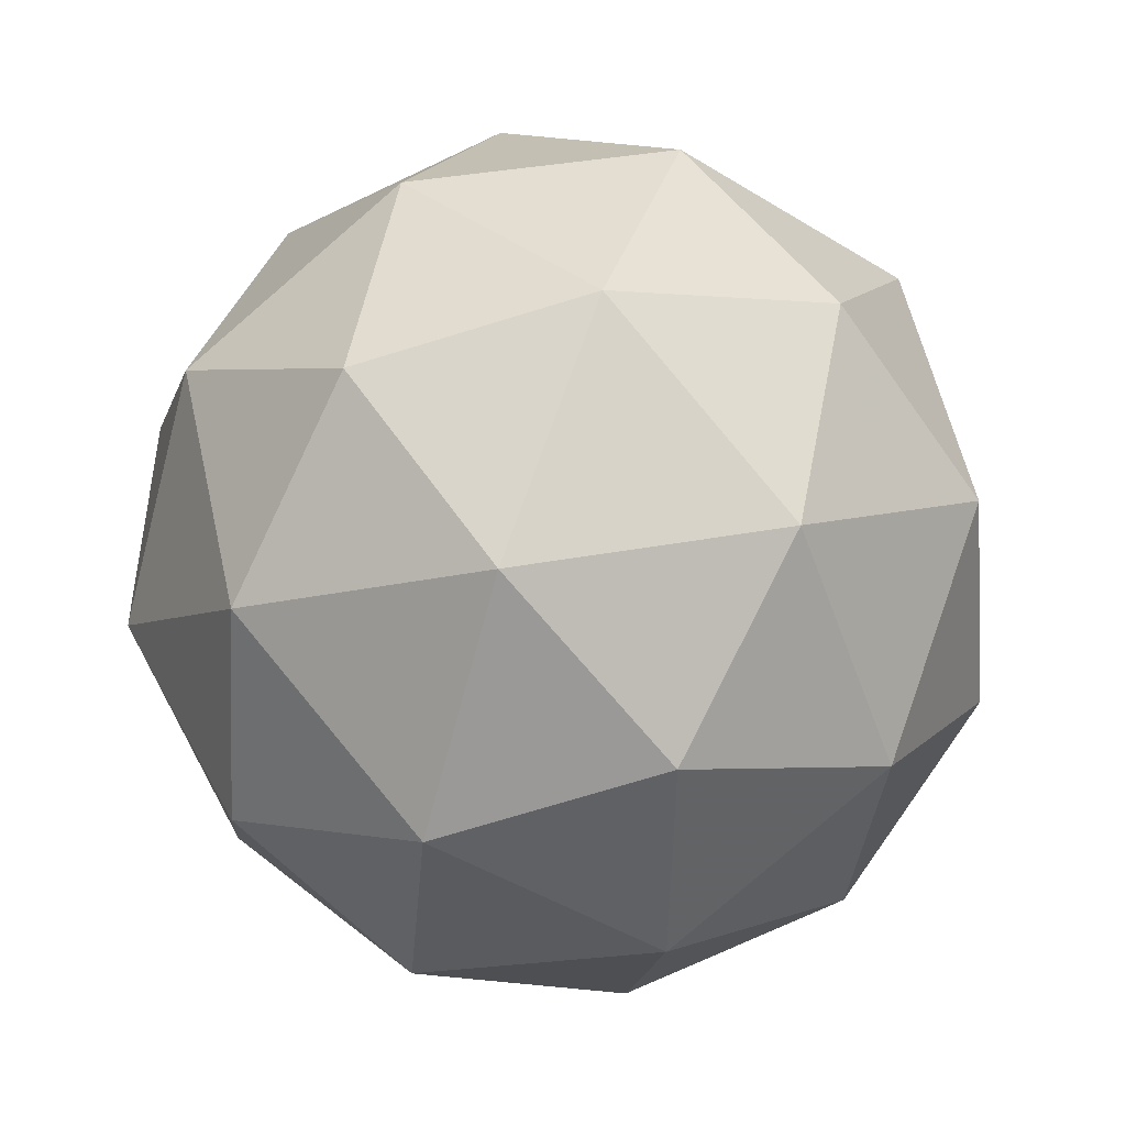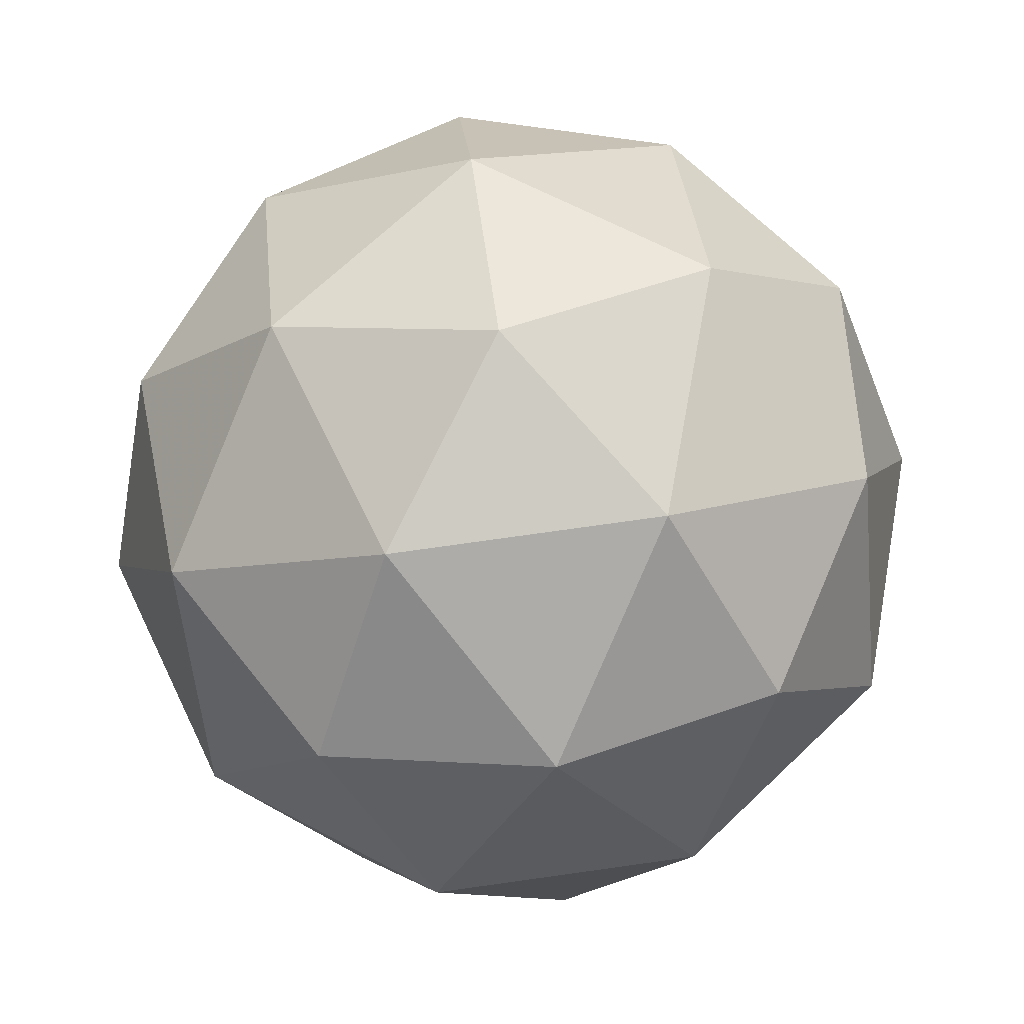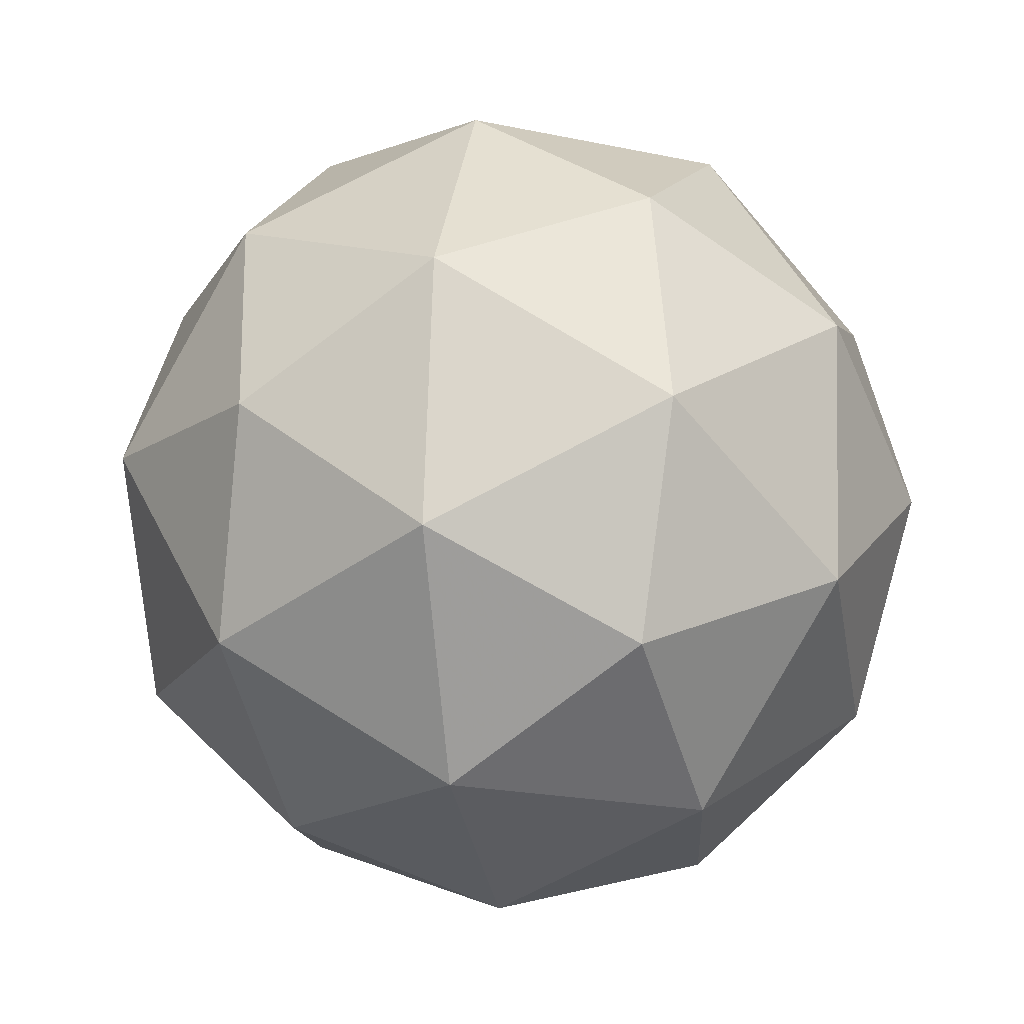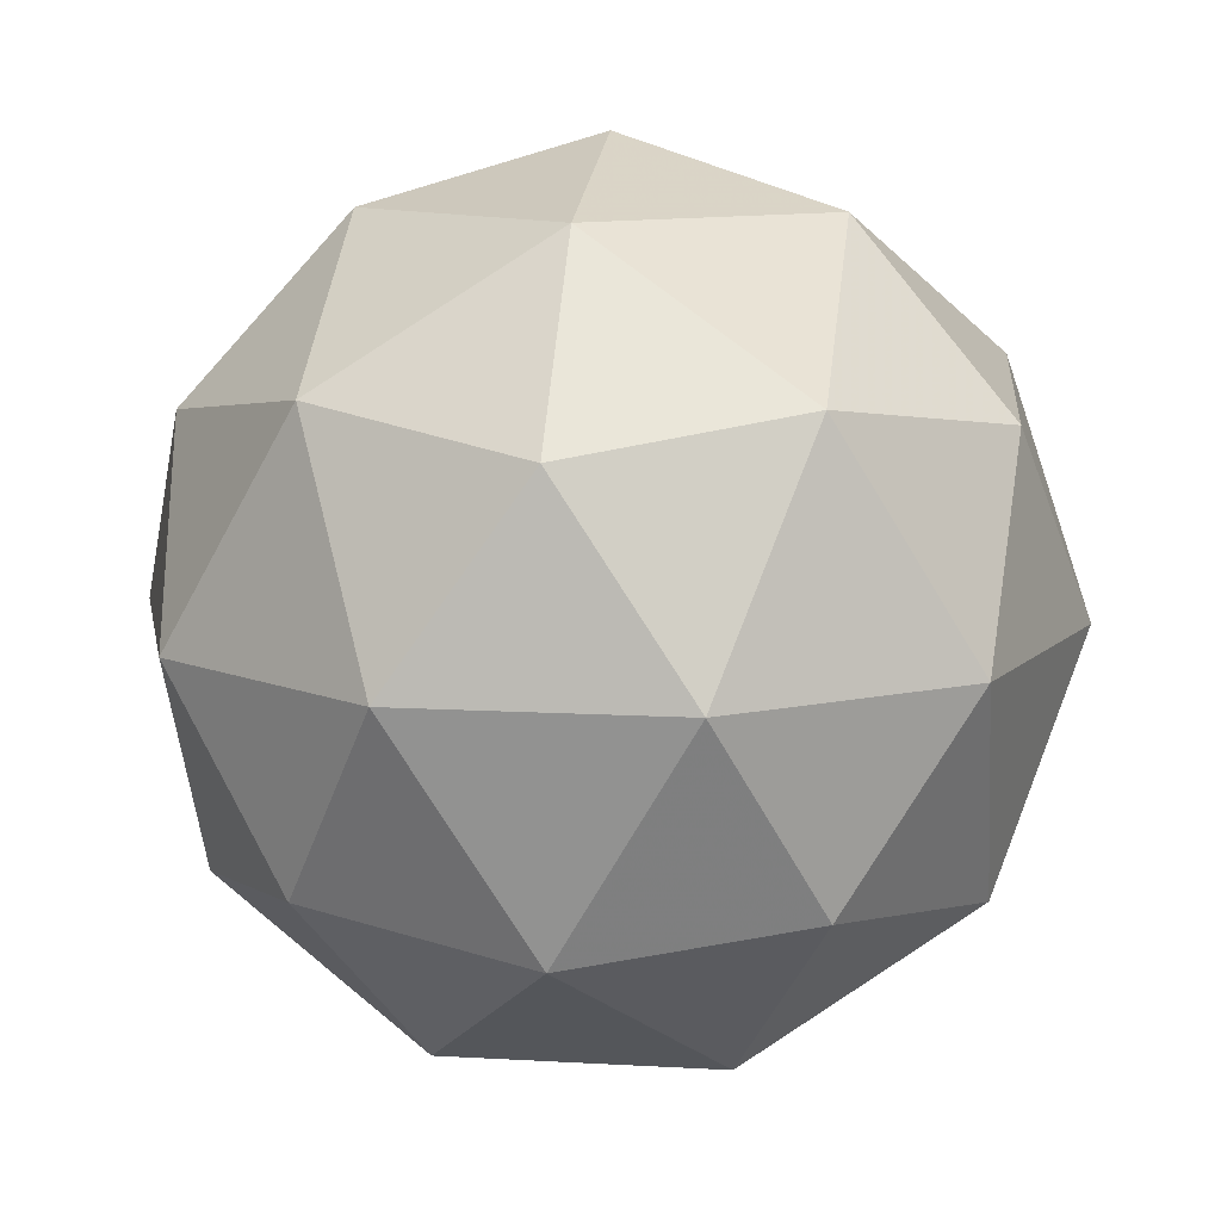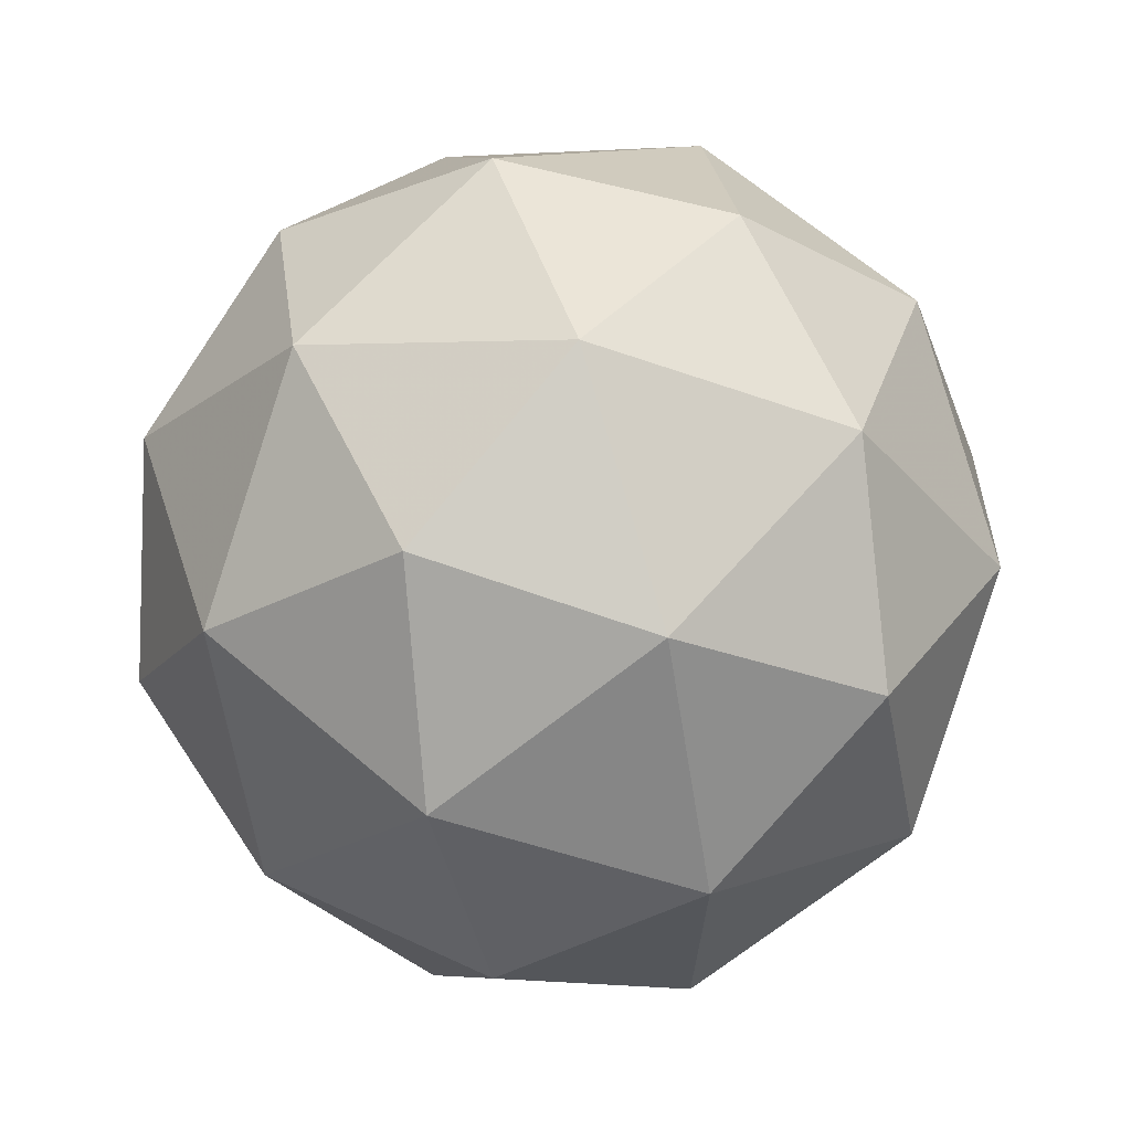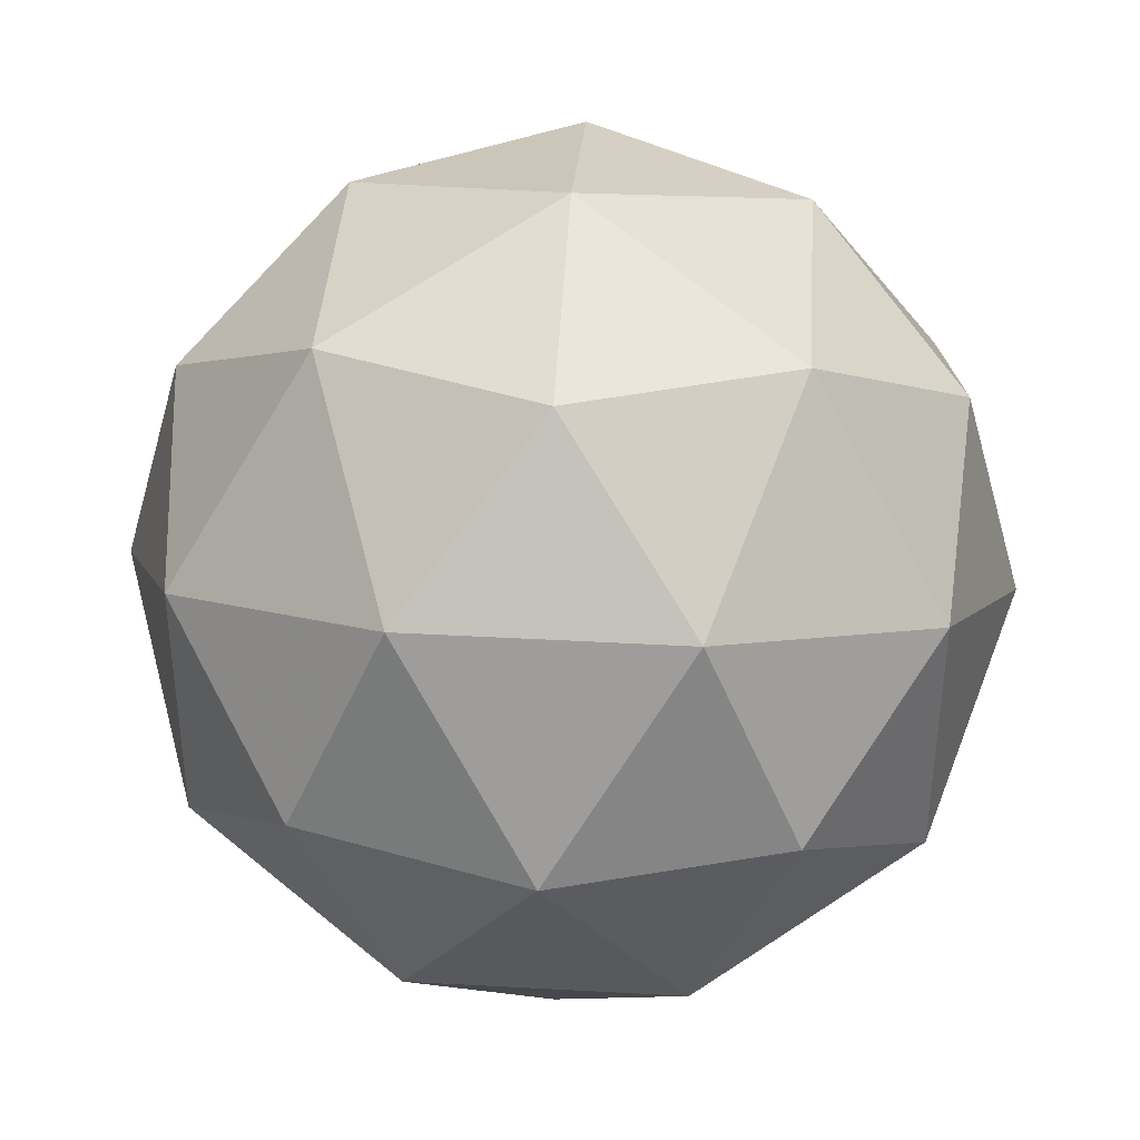
<metadata>
{"format":"obj","ext":"obj","renderer":"f3d","projection":"perspective","resolution":1024,"background":"white","views":[{"elev":75.6,"azim":109.2,"up":"+Z"},{"elev":-39.7,"azim":-117.0,"up":"+Z"},{"elev":3.0,"azim":100.8,"up":"+Z"},{"elev":13.3,"azim":-173.3,"up":"+Y"},{"elev":-69.6,"azim":-141.1,"up":"+Z"},{"elev":70.8,"azim":73.8,"up":"+Y"}]}
</metadata>
<code>
v 44.55 3.903 -16.76
v 44.57 3.9 -16.68
v 44.61 3.946 -16.74
v 44.62 3.905 -16.81
v 44.57 3.833 -16.8
v 44.54 3.83 -16.72
v 44.65 3.9 -16.68
v 44.68 3.903 -16.76
v 44.66 3.832 -16.8
v 44.61 3.787 -16.74
v 44.61 3.828 -16.67
v 44.68 3.83 -16.72
v 44.57 3.935 -16.75
v 44.55 3.908 -16.72
v 44.59 3.933 -16.7
v 44.55 3.865 -16.69
v 44.53 3.867 -16.74
v 44.57 3.911 -16.79
v 44.61 3.936 -16.78
v 44.55 3.868 -16.79
v 44.59 3.869 -16.82
v 44.55 3.825 -16.76
v 44.59 3.864 -16.66
v 44.57 3.823 -16.69
v 44.64 3.933 -16.7
v 44.61 3.906 -16.67
v 44.65 3.91 -16.79
v 44.65 3.935 -16.75
v 44.61 3.827 -16.81
v 44.64 3.869 -16.82
v 44.57 3.798 -16.73
v 44.59 3.8 -16.78
v 44.64 3.864 -16.66
v 44.68 3.907 -16.72
v 44.68 3.868 -16.78
v 44.64 3.8 -16.78
v 44.61 3.797 -16.7
v 44.68 3.864 -16.69
v 44.65 3.822 -16.68
v 44.69 3.866 -16.74
v 44.68 3.825 -16.76
v 44.65 3.798 -16.73
f 1 14 13
f 2 14 16
f 1 13 18
f 1 18 20
f 1 20 17
f 2 16 23
f 3 15 25
f 4 19 27
f 5 21 29
f 6 22 31
f 2 23 26
f 3 25 28
f 4 27 30
f 5 29 32
f 6 31 24
f 7 33 38
f 8 34 40
f 9 35 41
f 10 36 42
f 11 37 39
f 39 42 12
f 39 37 42
f 37 10 42
f 42 41 12
f 42 36 41
f 36 9 41
f 41 40 12
f 41 35 40
f 35 8 40
f 40 38 12
f 40 34 38
f 34 7 38
f 38 39 12
f 38 33 39
f 33 11 39
f 24 37 11
f 24 31 37
f 31 10 37
f 32 36 10
f 32 29 36
f 29 9 36
f 30 35 9
f 30 27 35
f 27 8 35
f 28 34 8
f 28 25 34
f 25 7 34
f 26 33 7
f 26 23 33
f 23 11 33
f 31 32 10
f 31 22 32
f 22 5 32
f 29 30 9
f 29 21 30
f 21 4 30
f 27 28 8
f 27 19 28
f 19 3 28
f 25 26 7
f 25 15 26
f 15 2 26
f 23 24 11
f 23 16 24
f 16 6 24
f 17 22 6
f 17 20 22
f 20 5 22
f 20 21 5
f 20 18 21
f 18 4 21
f 18 19 4
f 18 13 19
f 13 3 19
f 16 17 6
f 16 14 17
f 14 1 17
f 13 15 3
f 13 14 15
f 14 2 15

</code>
